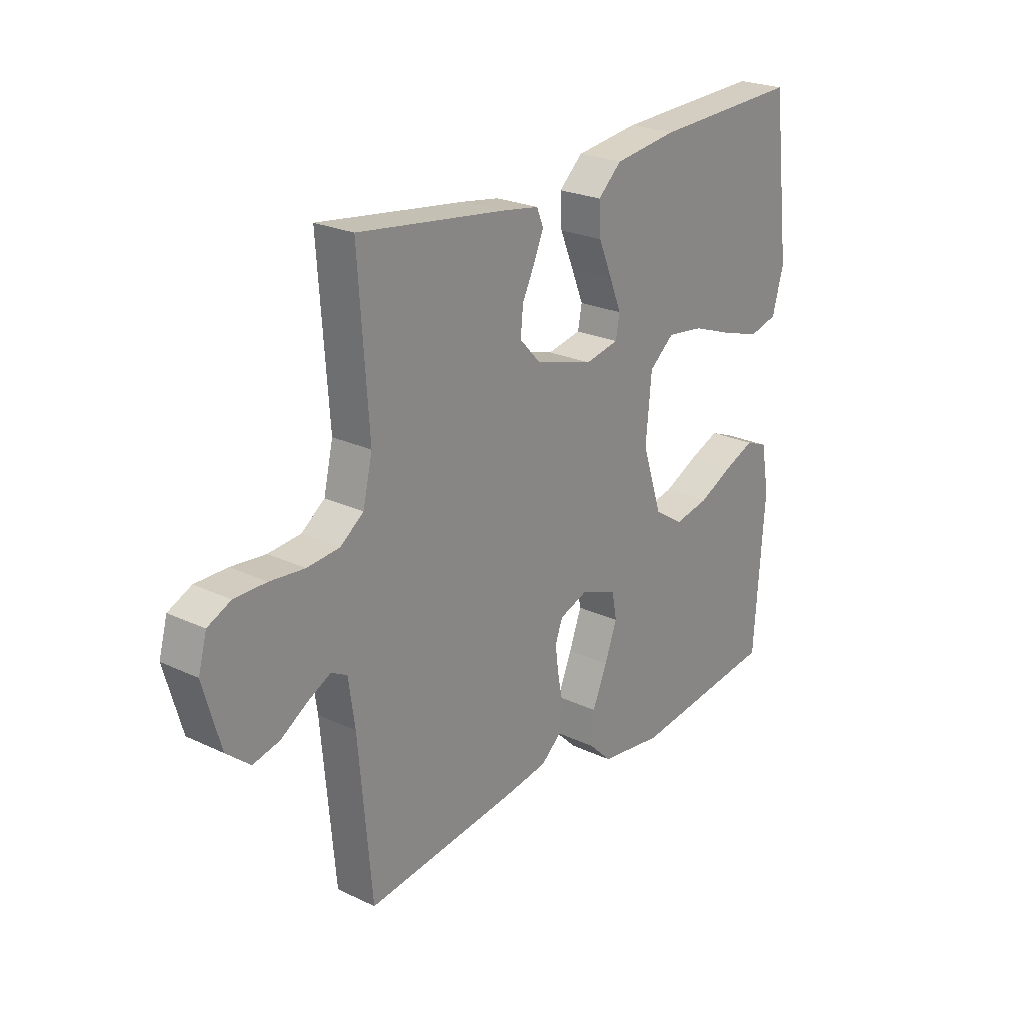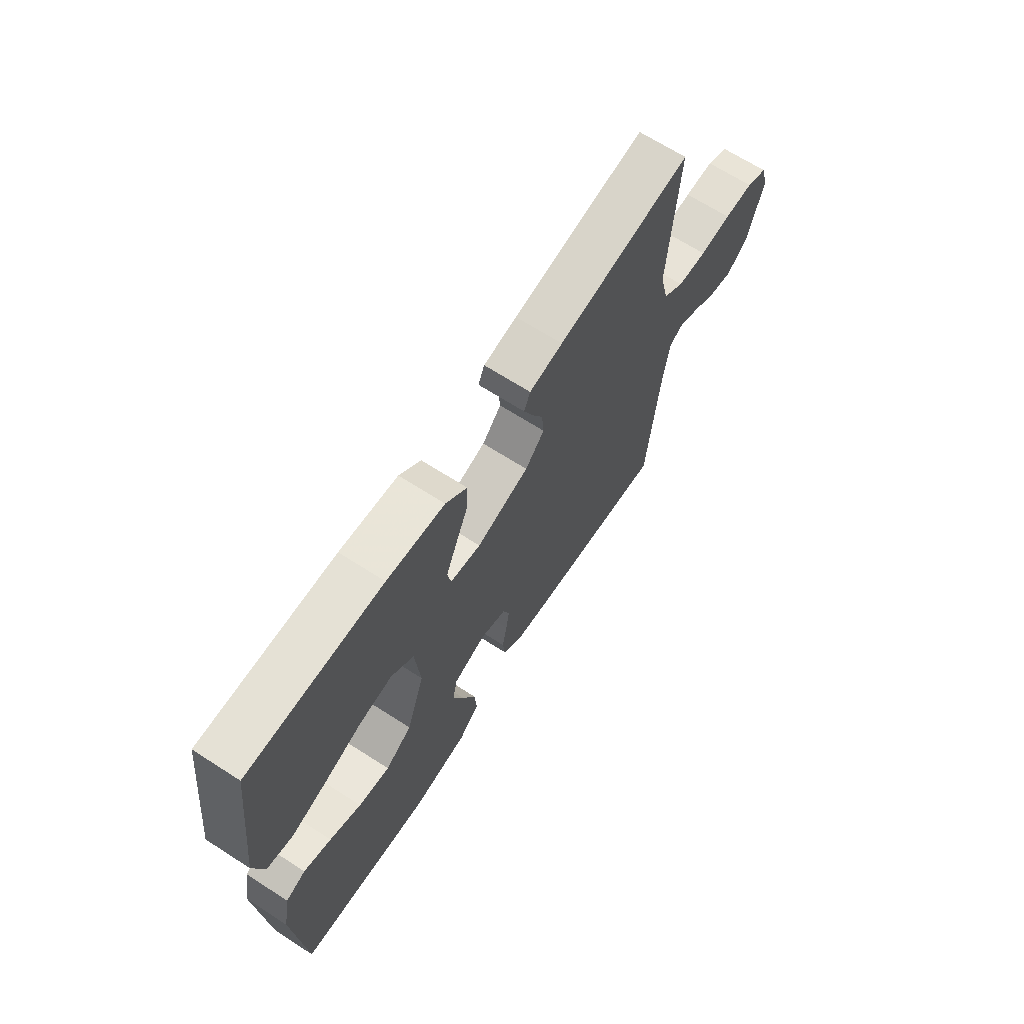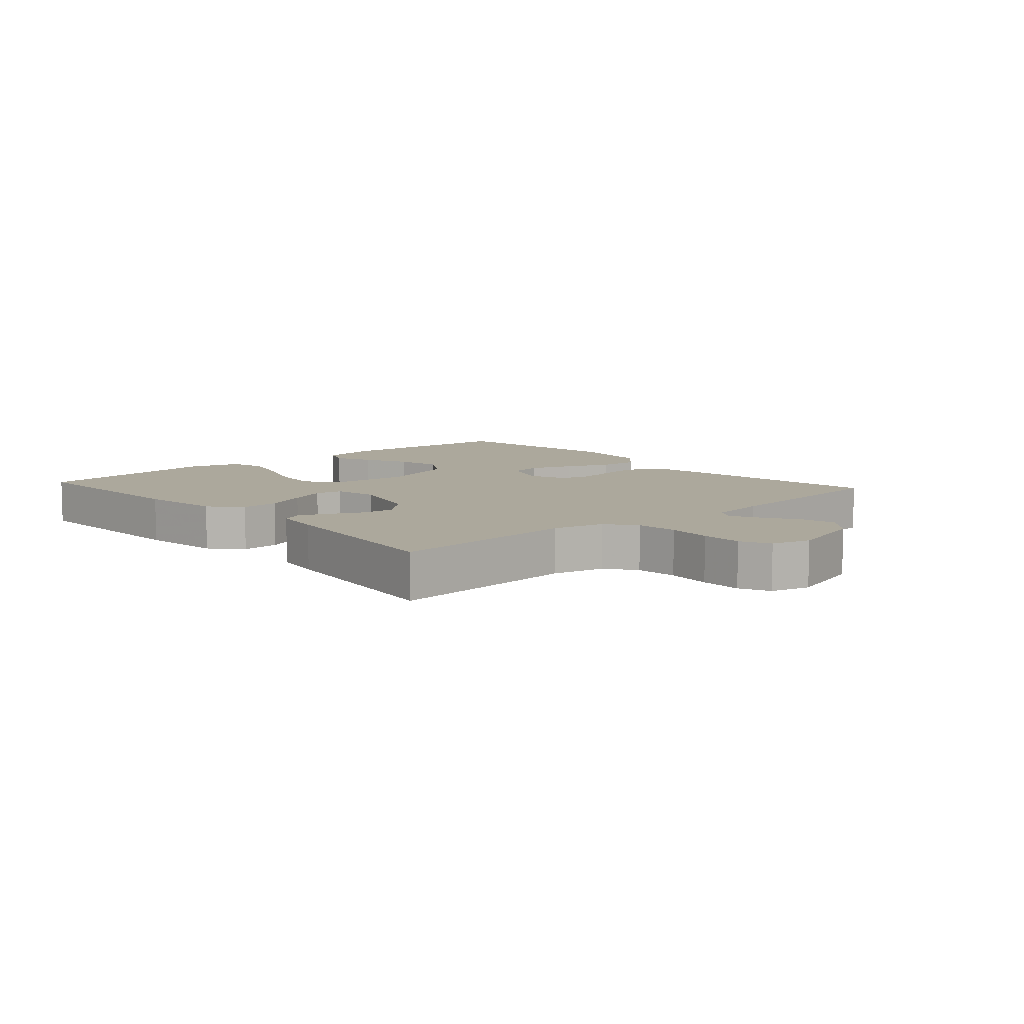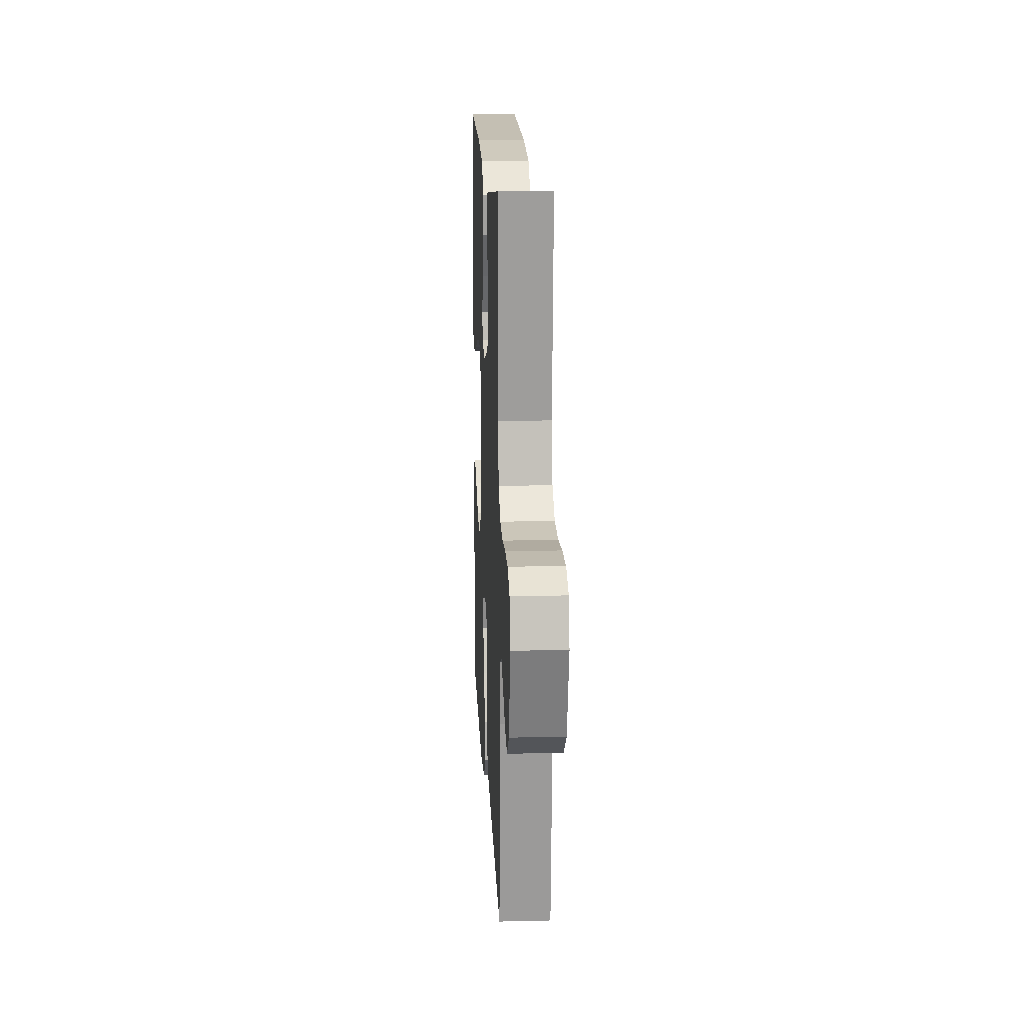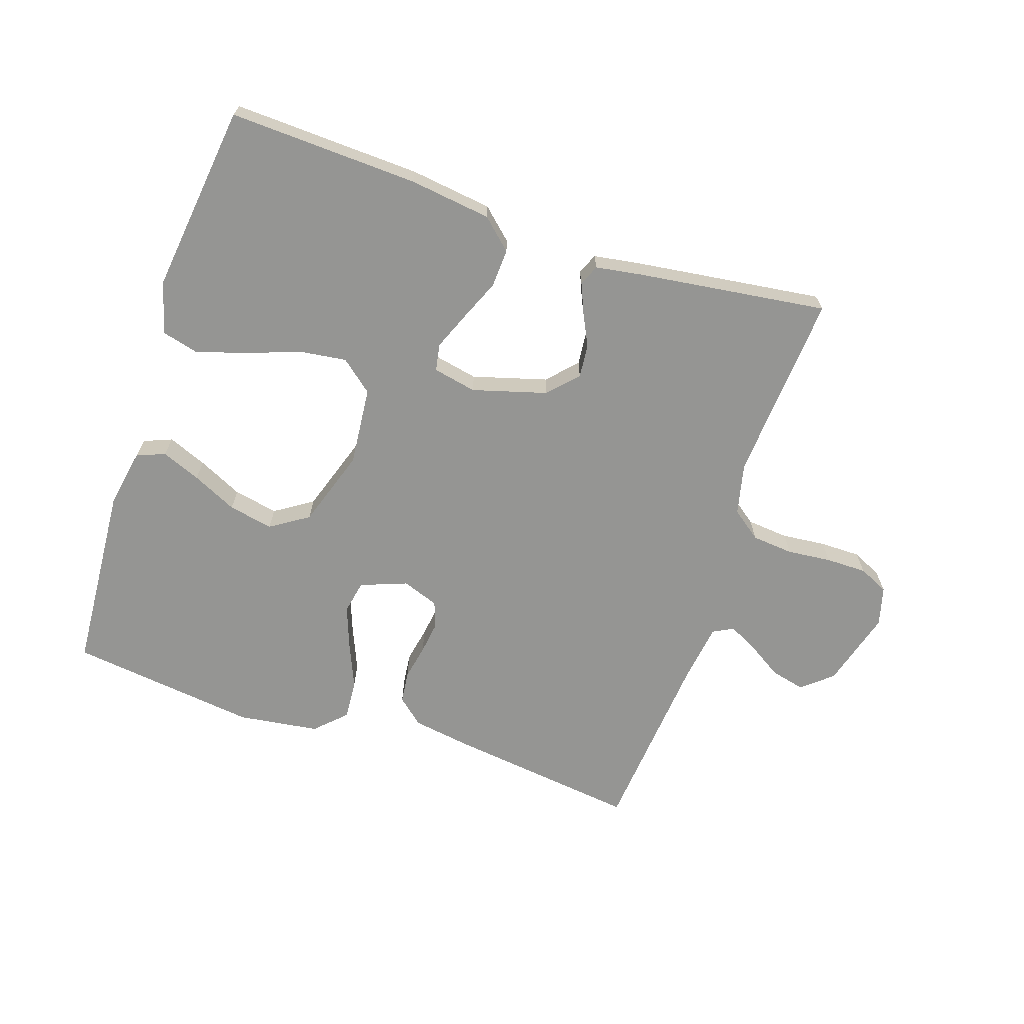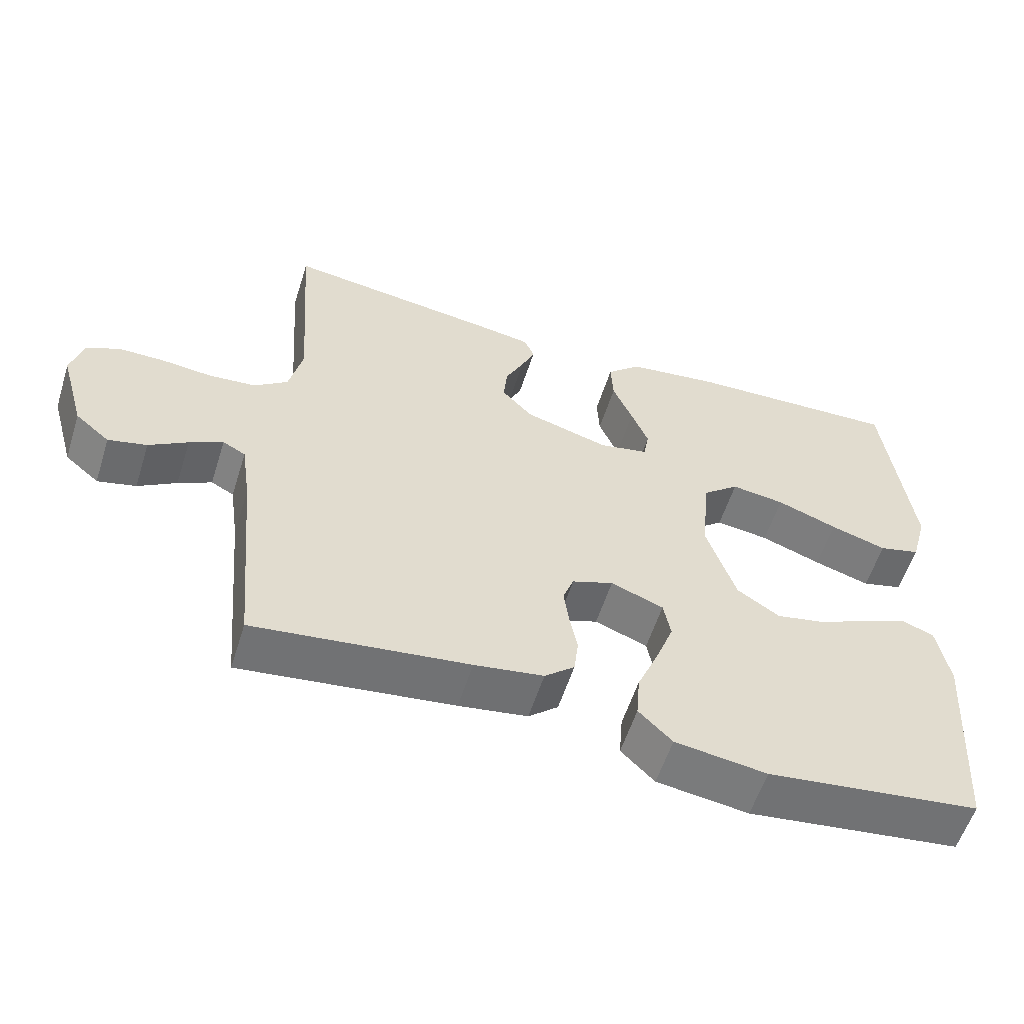
<metadata>
{"format":"obj","ext":"obj","renderer":"f3d","projection":"perspective","resolution":1024,"background":"white","views":[{"elev":23.9,"azim":128.2,"up":"+Z"},{"elev":67.4,"azim":-57.2,"up":"+Z"},{"elev":8.5,"azim":48.2,"up":"+Y"},{"elev":15.6,"azim":87.2,"up":"+Z"},{"elev":-67.3,"azim":-18.5,"up":"+Y"},{"elev":-57.1,"azim":162.5,"up":"+Z"}]}
</metadata>
<code>
v -0.5 0.07 -0.5
v -0.521 0.07 -0.2
v -0.504 0.07 -0.108
v -0.459 0.07 -0.09
v -0.397 0.07 -0.115
v -0.326 0.07 -0.149
v -0.255 0.07 -0.163
v -0.195 0.07 -0.124
v -0.154 0.07 0
v -0.166 0.07 0.125
v -0.217 0.07 0.167
v -0.292 0.07 0.157
v -0.377 0.07 0.126
v -0.456 0.07 0.102
v -0.514 0.07 0.117
v -0.537 0.07 0.2
v -0.5 0.07 0.5
v -0.2 0.07 0.488
v -0.07 0.07 0.471
v -0.022 0.07 0.427
v -0.025 0.07 0.366
v -0.053 0.07 0.3
v -0.077 0.07 0.241
v -0.069 0.07 0.198
v 0 0.07 0.184
v 0.118 0.07 0.218
v 0.161 0.07 0.264
v 0.156 0.07 0.317
v 0.13 0.07 0.37
v 0.111 0.07 0.415
v 0.125 0.07 0.448
v 0.2 0.07 0.46
v 0.5 0.07 0.5
v 0.479 0.07 0.2
v 0.498 0.07 0.118
v 0.545 0.07 0.083
v 0.611 0.07 0.077
v 0.681 0.07 0.084
v 0.746 0.07 0.084
v 0.793 0.07 0.062
v 0.81 0.07 0
v 0.775 0.07 -0.123
v 0.727 0.07 -0.163
v 0.673 0.07 -0.15
v 0.619 0.07 -0.116
v 0.572 0.07 -0.092
v 0.54 0.07 -0.109
v 0.527 0.07 -0.2
v 0.5 0.07 -0.5
v 0.2 0.07 -0.463
v 0.103 0.07 -0.448
v 0.061 0.07 -0.412
v 0.055 0.07 -0.361
v 0.066 0.07 -0.305
v 0.073 0.07 -0.253
v 0.058 0.07 -0.212
v 0 0.07 -0.191
v -0.074 0.07 -0.219
v -0.084 0.07 -0.272
v -0.059 0.07 -0.339
v -0.029 0.07 -0.41
v -0.024 0.07 -0.473
v -0.071 0.07 -0.519
v -0.2 0.07 -0.537
v -0.5 0 -0.5
v -0.521 0 -0.2
v -0.504 0 -0.108
v -0.459 0 -0.09
v -0.397 0 -0.115
v -0.326 0 -0.149
v -0.255 0 -0.163
v -0.195 0 -0.124
v -0.154 0 0
v -0.166 0 0.125
v -0.217 0 0.167
v -0.292 0 0.157
v -0.377 0 0.126
v -0.456 0 0.102
v -0.514 0 0.117
v -0.537 0 0.2
v -0.5 0 0.5
v -0.2 0 0.488
v -0.07 0 0.471
v -0.022 0 0.427
v -0.025 0 0.366
v -0.053 0 0.3
v -0.077 0 0.241
v -0.069 0 0.198
v 0 0 0.184
v 0.118 0 0.218
v 0.161 0 0.264
v 0.156 0 0.317
v 0.13 0 0.37
v 0.111 0 0.415
v 0.125 0 0.448
v 0.2 0 0.46
v 0.5 0 0.5
v 0.479 0 0.2
v 0.498 0 0.118
v 0.545 0 0.083
v 0.611 0 0.077
v 0.681 0 0.084
v 0.746 0 0.084
v 0.793 0 0.062
v 0.81 0 0
v 0.775 0 -0.123
v 0.727 0 -0.163
v 0.673 0 -0.15
v 0.619 0 -0.116
v 0.572 0 -0.092
v 0.54 0 -0.109
v 0.527 0 -0.2
v 0.5 0 -0.5
v 0.2 0 -0.463
v 0.103 0 -0.448
v 0.061 0 -0.412
v 0.055 0 -0.361
v 0.066 0 -0.305
v 0.073 0 -0.253
v 0.058 0 -0.212
v 0 0 -0.191
v -0.074 0 -0.219
v -0.084 0 -0.272
v -0.059 0 -0.339
v -0.029 0 -0.41
v -0.024 0 -0.473
v -0.071 0 -0.519
v -0.2 0 -0.537
f 60 61 62 63
f 59 60 63 64
f 58 59 64 1
f 51 52 53 54
f 51 54 55
f 48 49 50 51
f 47 48 51 55
f 46 47 55 56
f 42 43 44 45
f 42 45 46
f 41 42 46
f 37 38 39 40
f 37 40 41 46
f 31 32 33 34
f 31 34 35
f 28 29 30 31
f 28 31 35
f 27 28 35 36
f 19 20 21 22
f 19 22 23
f 18 19 23
f 17 18 23 24
f 15 16 17 24
f 12 13 14 15
f 3 4 5 6
f 1 2 3 6
f 58 1 6 7
f 57 58 7 8
f 37 46 56 57
f 36 37 57 8
f 26 27 36 8
f 25 26 8 9
f 24 25 9 10
f 12 15 24
f 11 12 24
f 10 11 24
f 127 126 125 124
f 128 127 124 123
f 65 128 123 122
f 118 117 116 115
f 119 118 115
f 115 114 113 112
f 119 115 112 111
f 120 119 111 110
f 109 108 107 106
f 110 109 106
f 110 106 105
f 104 103 102 101
f 110 105 104 101
f 98 97 96 95
f 99 98 95
f 95 94 93 92
f 99 95 92
f 100 99 92 91
f 86 85 84 83
f 87 86 83
f 87 83 82
f 88 87 82 81
f 88 81 80 79
f 79 78 77 76
f 70 69 68 67
f 70 67 66 65
f 71 70 65 122
f 72 71 122 121
f 121 120 110 101
f 72 121 101 100
f 72 100 91 90
f 73 72 90 89
f 74 73 89 88
f 88 79 76
f 88 76 75
f 88 75 74
f 1 65 66 2
f 2 66 67 3
f 3 67 68 4
f 4 68 69 5
f 5 69 70 6
f 6 70 71 7
f 7 71 72 8
f 8 72 73 9
f 9 73 74 10
f 10 74 75 11
f 11 75 76 12
f 12 76 77 13
f 13 77 78 14
f 14 78 79 15
f 15 79 80 16
f 16 80 81 17
f 17 81 82 18
f 18 82 83 19
f 19 83 84 20
f 20 84 85 21
f 21 85 86 22
f 22 86 87 23
f 23 87 88 24
f 24 88 89 25
f 25 89 90 26
f 26 90 91 27
f 27 91 92 28
f 28 92 93 29
f 29 93 94 30
f 30 94 95 31
f 31 95 96 32
f 32 96 97 33
f 33 97 98 34
f 34 98 99 35
f 35 99 100 36
f 36 100 101 37
f 37 101 102 38
f 38 102 103 39
f 39 103 104 40
f 40 104 105 41
f 41 105 106 42
f 42 106 107 43
f 43 107 108 44
f 44 108 109 45
f 45 109 110 46
f 46 110 111 47
f 47 111 112 48
f 48 112 113 49
f 49 113 114 50
f 50 114 115 51
f 51 115 116 52
f 52 116 117 53
f 53 117 118 54
f 54 118 119 55
f 55 119 120 56
f 56 120 121 57
f 57 121 122 58
f 58 122 123 59
f 59 123 124 60
f 60 124 125 61
f 61 125 126 62
f 62 126 127 63
f 63 127 128 64
f 64 128 65 1

</code>
